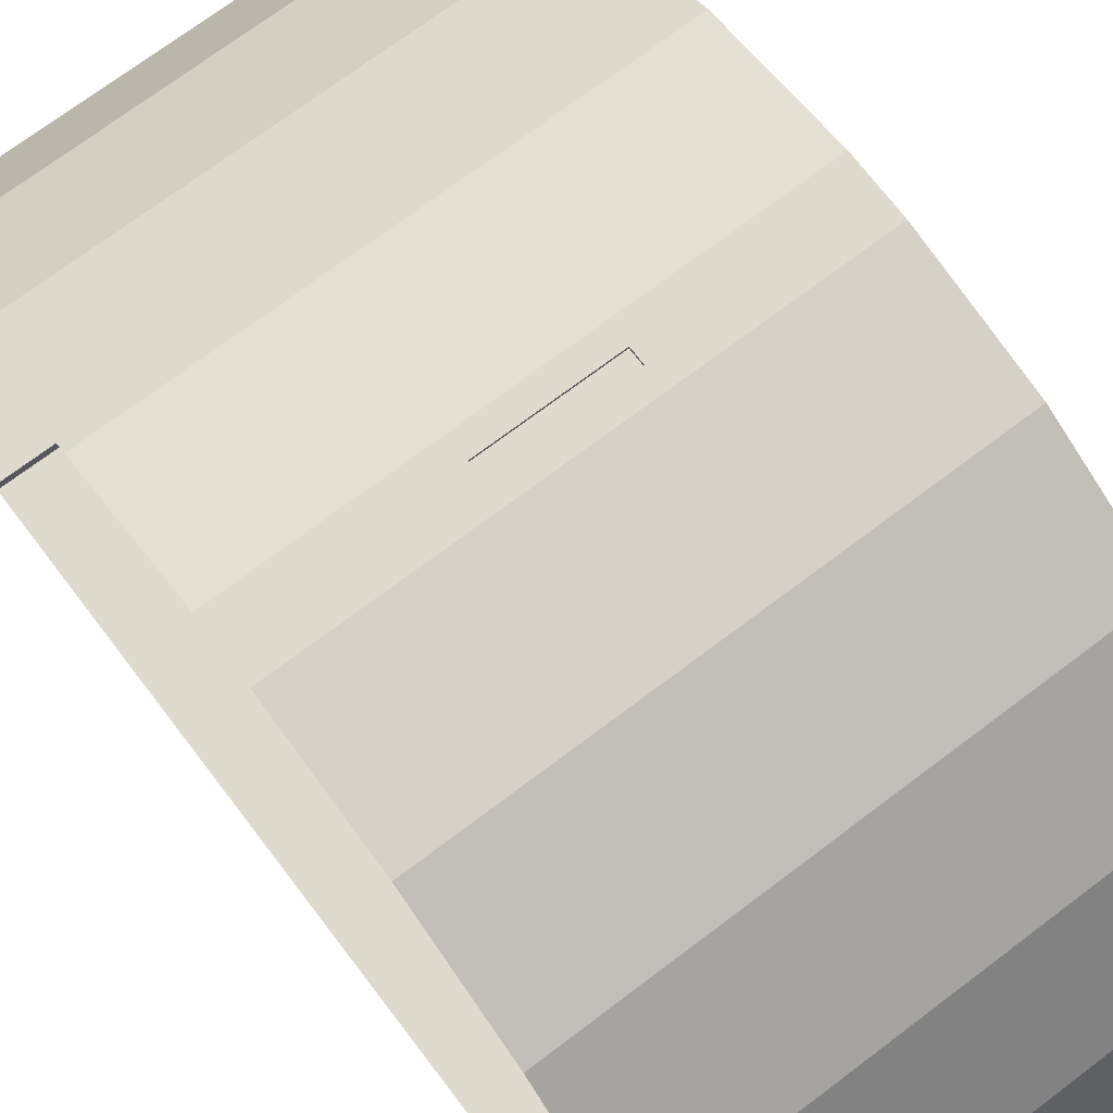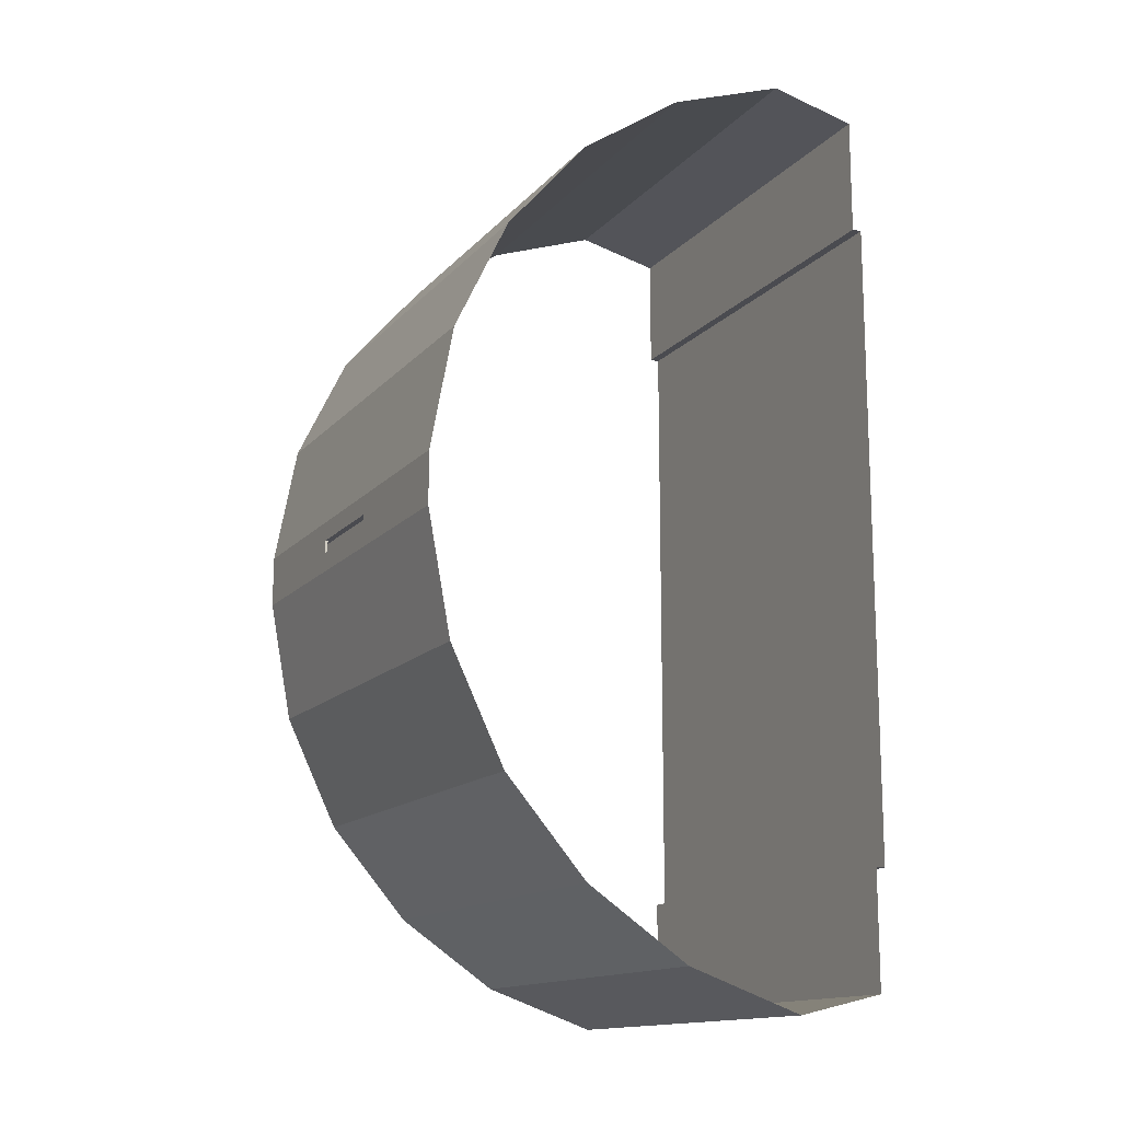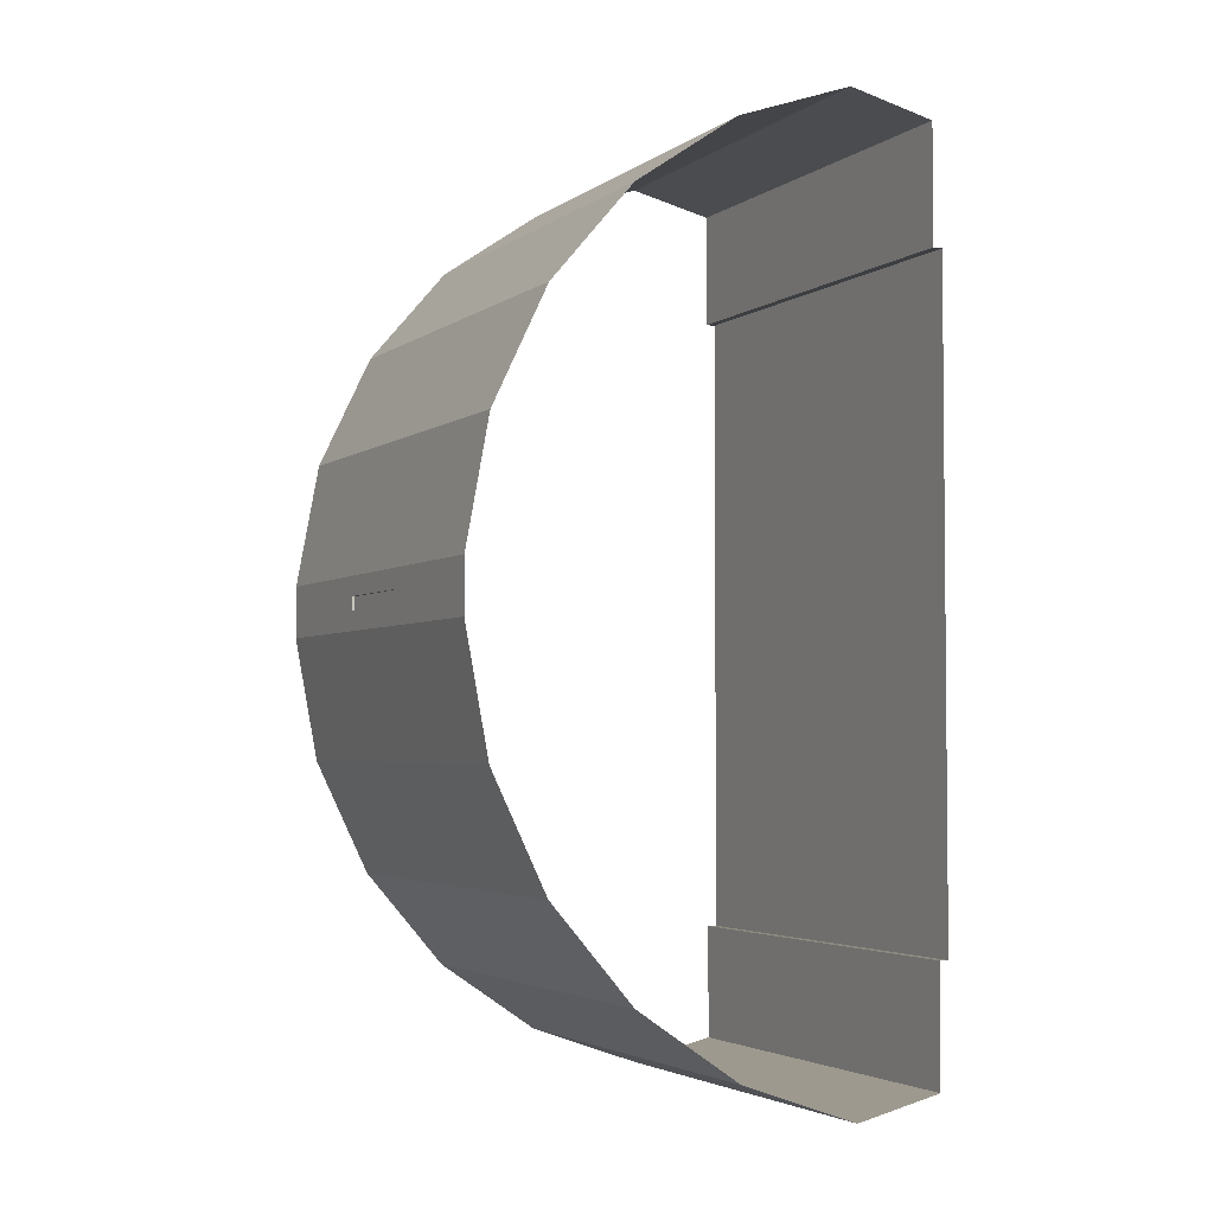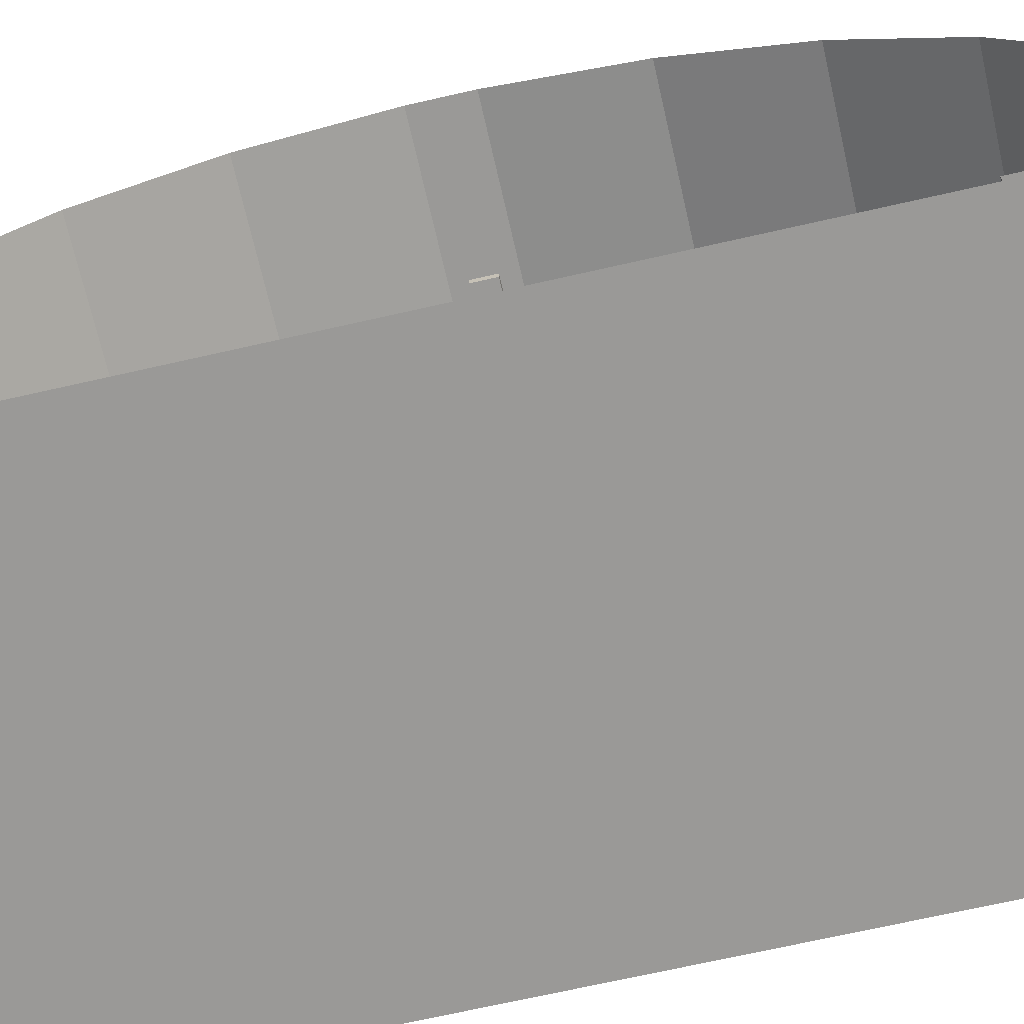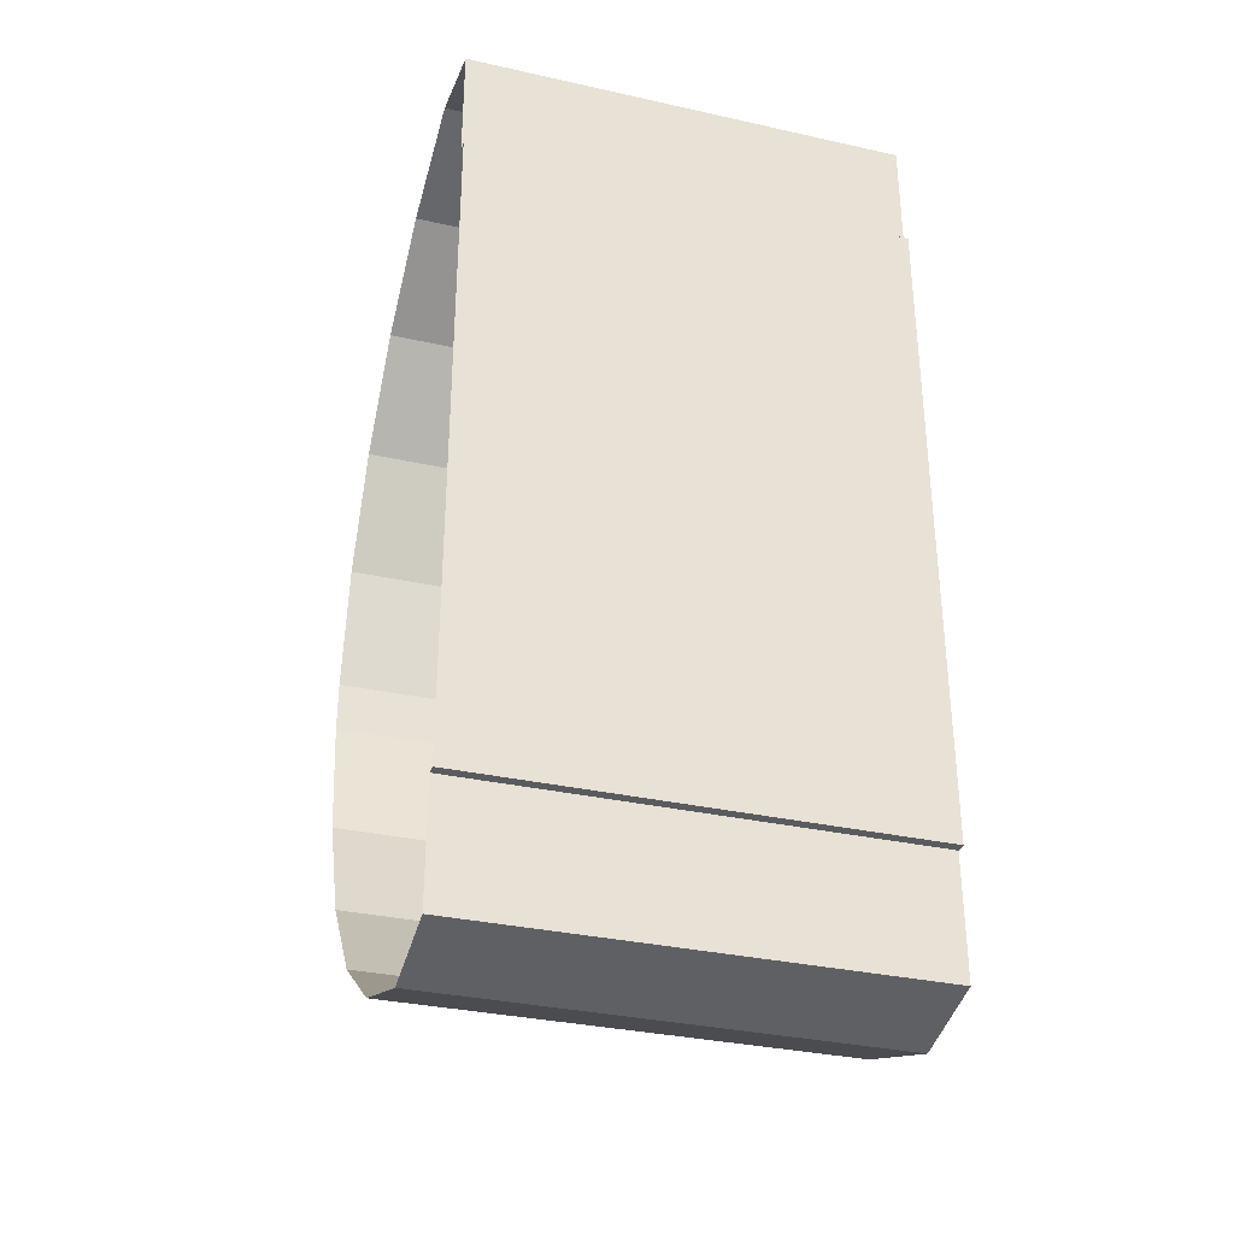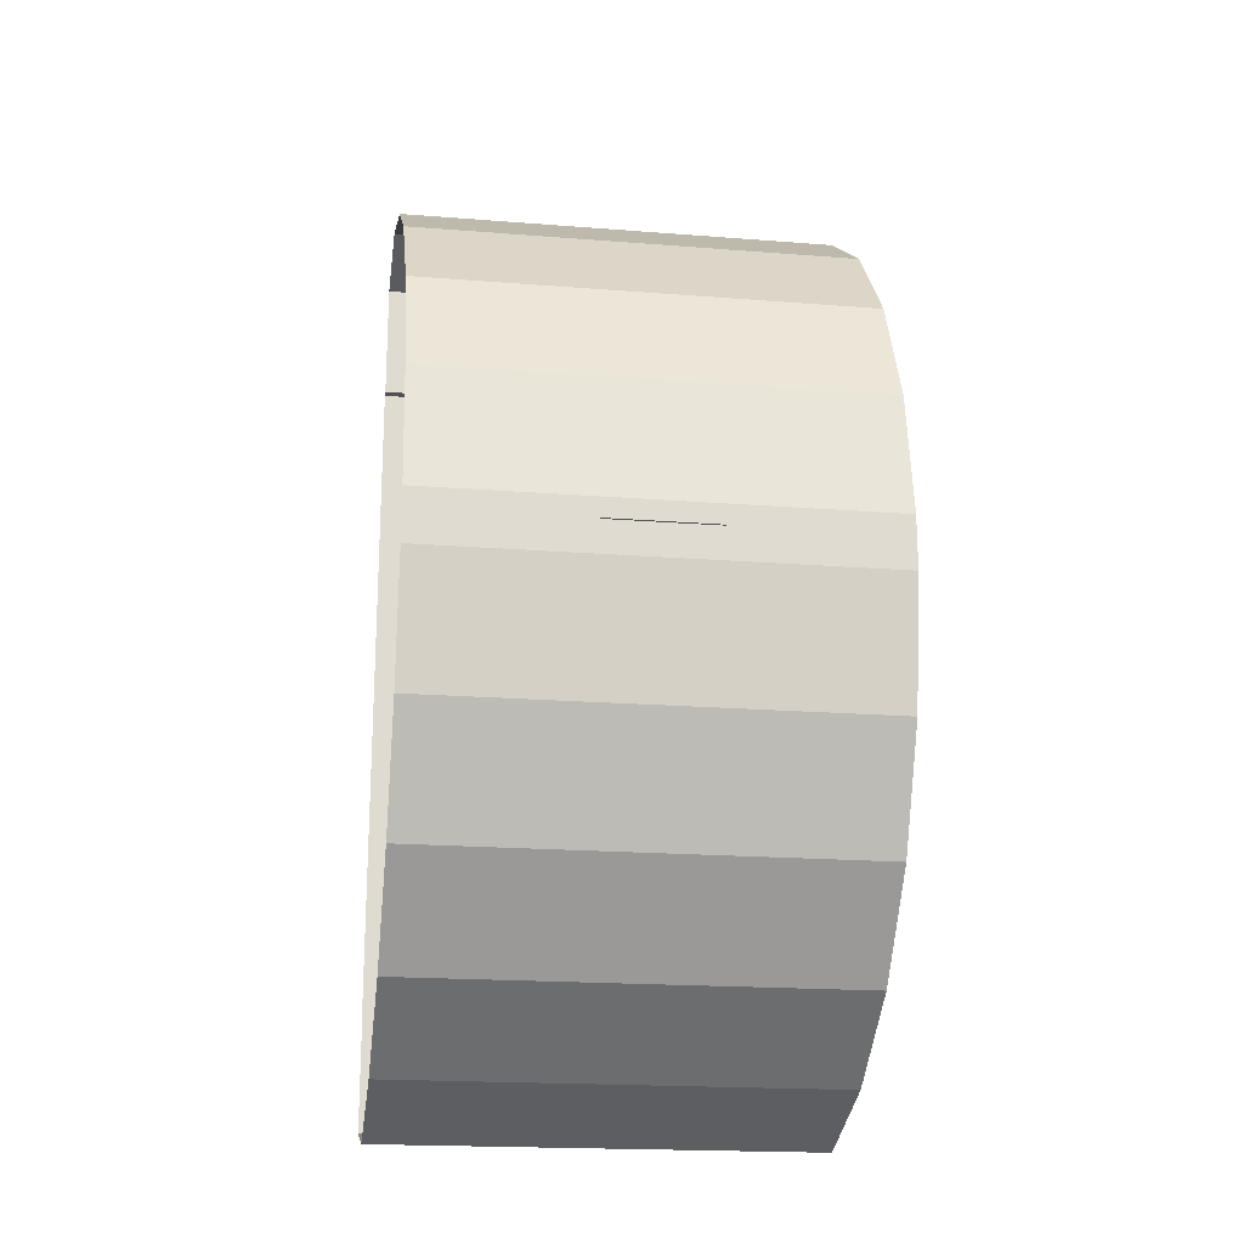
<metadata>
{"format":"obj","ext":"obj","renderer":"f3d","projection":"perspective","resolution":1024,"background":"white","views":[{"elev":71.2,"azim":142.8,"up":"+Y"},{"elev":-14.4,"azim":-115.9,"up":"+Z"},{"elev":-3.4,"azim":-116.0,"up":"+Z"},{"elev":-68.9,"azim":102.9,"up":"+Y"},{"elev":-33.2,"azim":-17.0,"up":"+Z"},{"elev":-19.5,"azim":171.6,"up":"+Z"}]}
</metadata>
<code>
o Plane
v 0 -0 3.353
v 0 -0 0.05
v 0 0.1 3.353
v 0 0.1 4.572
v 1.5 -0 0.05
v 1.5 -0 3.353
v 1.5 0.1 3.353
v 1.5 0.1 4.572
v 4.5 -0 3.353
v 4.5 -0 0.05
v 4.5 0.1 3.353
v 4.5 0.1 4.572
v 3 -0 0.05
v 3 -0 3.353
v 3 0.1 3.353
v 3 0.1 4.572
v -0 1.008 4.787
v 1.5 1.008 4.787
v 4.5 1.008 4.787
v 3 1.008 4.787
v -0 2.213 4.363
v 1.5 2.213 4.363
v 4.5 2.213 4.363
v 3 2.213 4.363
v -0 3.266 3.641
v 1.5 3.266 3.641
v 4.5 3.266 3.641
v 3 3.266 3.641
v -1e-06 4.098 2.672
v 1.5 4.098 2.672
v 4.5 4.098 2.672
v 3 4.098 2.672
v -1e-06 4.65 1.52
v 1.5 4.65 1.52
v 4.5 4.65 1.52
v 3 4.65 1.52
v -1e-06 4.885 0.2652
v 1.697 4.885 0.06788
v 4.5 4.885 0.2652
v 2.803 4.885 0.06788
v 0 -0 -3.353
v 0 -0 -0.05
v 0 0.1 -3.353
v 0 0.1 -4.572
v 1.5 -0 -0.05
v 1.5 -0 -3.353
v 1.5 0.1 -3.353
v 1.5 0.1 -4.572
v 4.5 -0 -3.353
v 4.5 -0 -0.05
v 4.5 0.1 -3.353
v 4.5 0.1 -4.572
v 3 -0 -0.05
v 3 -0 -3.353
v 3 0.1 -3.353
v 3 0.1 -4.572
v -0 1.008 -4.787
v 1.5 1.008 -4.787
v 4.5 1.008 -4.787
v 3 1.008 -4.787
v -0 2.213 -4.363
v 1.5 2.213 -4.363
v 4.5 2.213 -4.363
v 3 2.213 -4.363
v -0 3.266 -3.641
v 1.5 3.266 -3.641
v 4.5 3.266 -3.641
v 3 3.266 -3.641
v -1e-06 4.098 -2.672
v 1.5 4.098 -2.672
v 4.5 4.098 -2.672
v 3 4.098 -2.672
v -1e-06 4.65 -1.52
v 1.5 4.65 -1.52
v 4.5 4.65 -1.52
v 3 4.65 -1.52
v -1e-06 4.885 -0.2652
v 1.697 4.885 -0.06788
v 4.5 4.885 -0.2652
v 2.803 4.885 -0.06788
v 3 4.885 0.2652
v 1.5 4.885 0.2652
v 3 4.885 -0.2652
v 1.5 4.885 -0.2652
v 2.803 4.859 0.06788
v 1.697 4.859 0.06788
v 2.803 4.859 -0.06788
v 1.697 4.859 -0.06788
v 3.158 4.841 0.1115
v 1.342 4.841 0.1115
v 3.158 4.841 -0.1115
v 1.342 4.841 -0.1115
v 3.158 4.761 0.1115
v 1.342 4.761 0.1115
v 3.158 4.761 -0.1115
v 1.342 4.761 -0.1115
f 13 45 5
f 85 91 87
f 89 95 91
f 86 89 85
f 88 90 86
f 87 92 88
f 96 93 94
f 90 93 89
f 92 94 90
f 91 96 92
f 13 53 45
f 85 89 91
f 89 93 95
f 86 90 89
f 88 92 90
f 87 91 92
f 96 95 93
f 90 94 93
f 92 96 94
f 91 95 96
f 1 5 2
f 5 14 13
f 13 9 10
f 45 41 42
f 54 45 53
f 49 53 50
f 45 2 5
f 10 53 13
f 78 86 38
f 80 88 78
f 40 87 80
f 38 85 40
f 1 6 5
f 5 6 14
f 13 14 9
f 45 46 41
f 54 46 45
f 49 54 53
f 45 42 2
f 10 50 53
f 78 88 86
f 80 87 88
f 40 85 87
f 38 86 85
f 1 7 6
f 3 8 7
f 16 7 8
f 15 9 14
f 16 11 15
f 15 6 7
f 47 41 46
f 48 43 47
f 47 56 48
f 49 55 54
f 51 56 55
f 46 55 47
f 1 3 7
f 3 4 8
f 16 15 7
f 15 11 9
f 16 12 11
f 15 14 6
f 47 43 41
f 48 44 43
f 47 55 56
f 49 51 55
f 51 52 56
f 46 54 55
f 8 20 16
f 16 19 12
f 4 18 8
f 18 24 20
f 20 23 19
f 17 22 18
f 22 28 24
f 24 27 23
f 21 26 22
f 26 32 28
f 28 31 27
f 25 30 26
f 30 36 32
f 32 35 31
f 29 34 30
f 36 82 81
f 36 39 35
f 33 82 34
f 60 48 56
f 59 56 52
f 58 44 48
f 64 58 60
f 63 60 59
f 62 57 58
f 68 62 64
f 67 64 63
f 66 61 62
f 72 66 68
f 71 68 67
f 70 65 66
f 76 70 72
f 75 72 71
f 74 69 70
f 83 74 76
f 79 76 75
f 84 73 74
f 83 39 81
f 37 84 82
f 38 81 82
f 78 83 80
f 80 81 40
f 38 84 78
f 8 18 20
f 16 20 19
f 4 17 18
f 18 22 24
f 20 24 23
f 17 21 22
f 22 26 28
f 24 28 27
f 21 25 26
f 26 30 32
f 28 32 31
f 25 29 30
f 30 34 36
f 32 36 35
f 29 33 34
f 36 34 82
f 36 81 39
f 33 37 82
f 60 58 48
f 59 60 56
f 58 57 44
f 64 62 58
f 63 64 60
f 62 61 57
f 68 66 62
f 67 68 64
f 66 65 61
f 72 70 66
f 71 72 68
f 70 69 65
f 76 74 70
f 75 76 72
f 74 73 69
f 83 84 74
f 79 83 76
f 84 77 73
f 83 79 39
f 37 77 84
f 38 40 81
f 78 84 83
f 80 83 81
f 38 82 84

</code>
